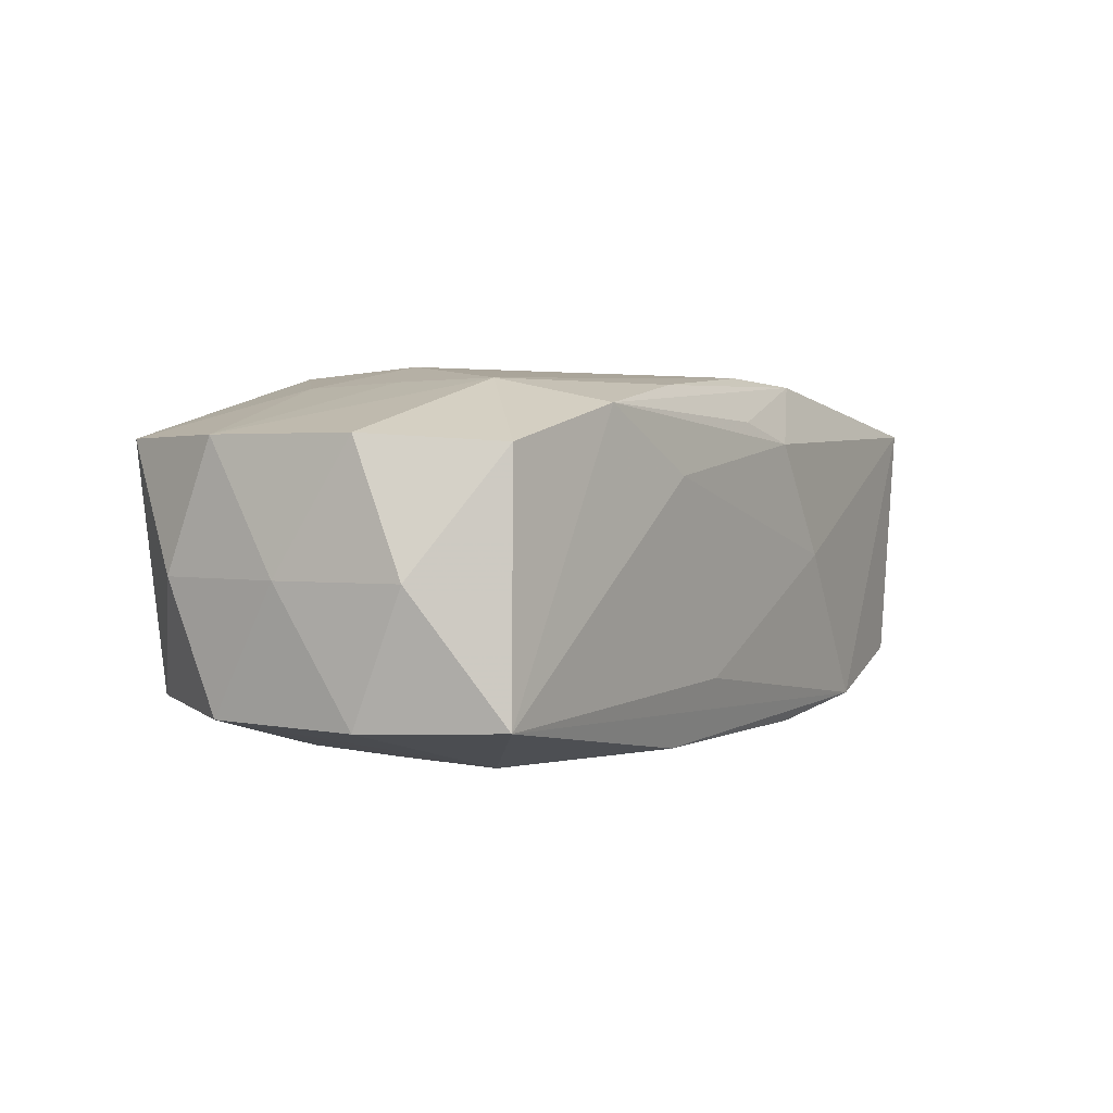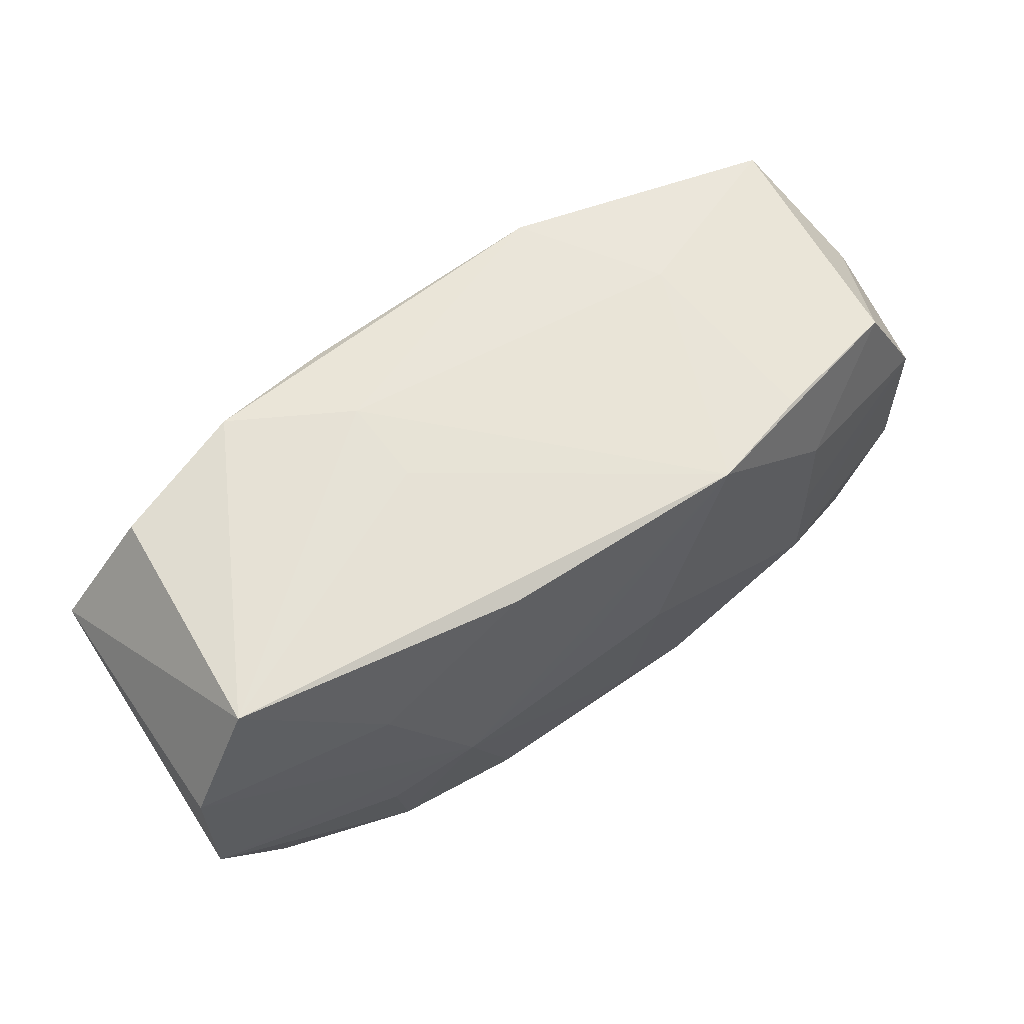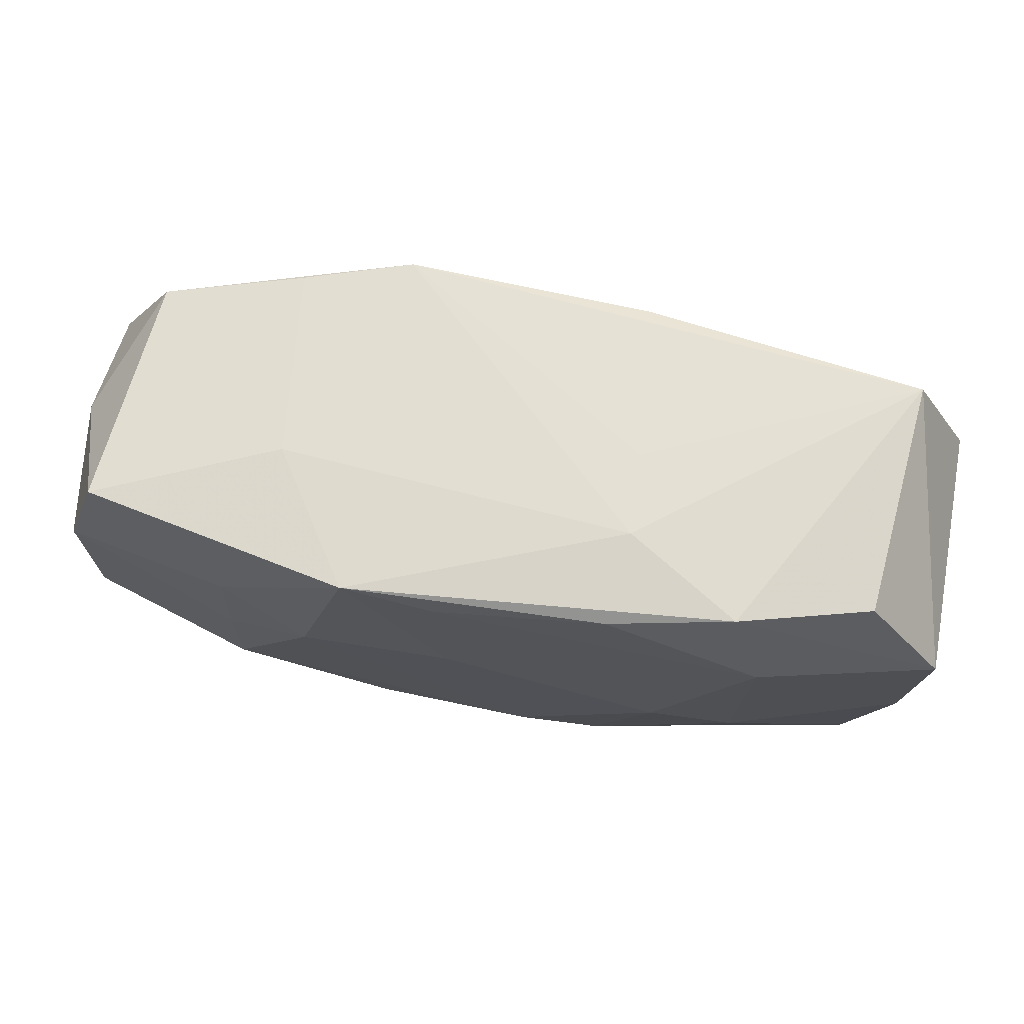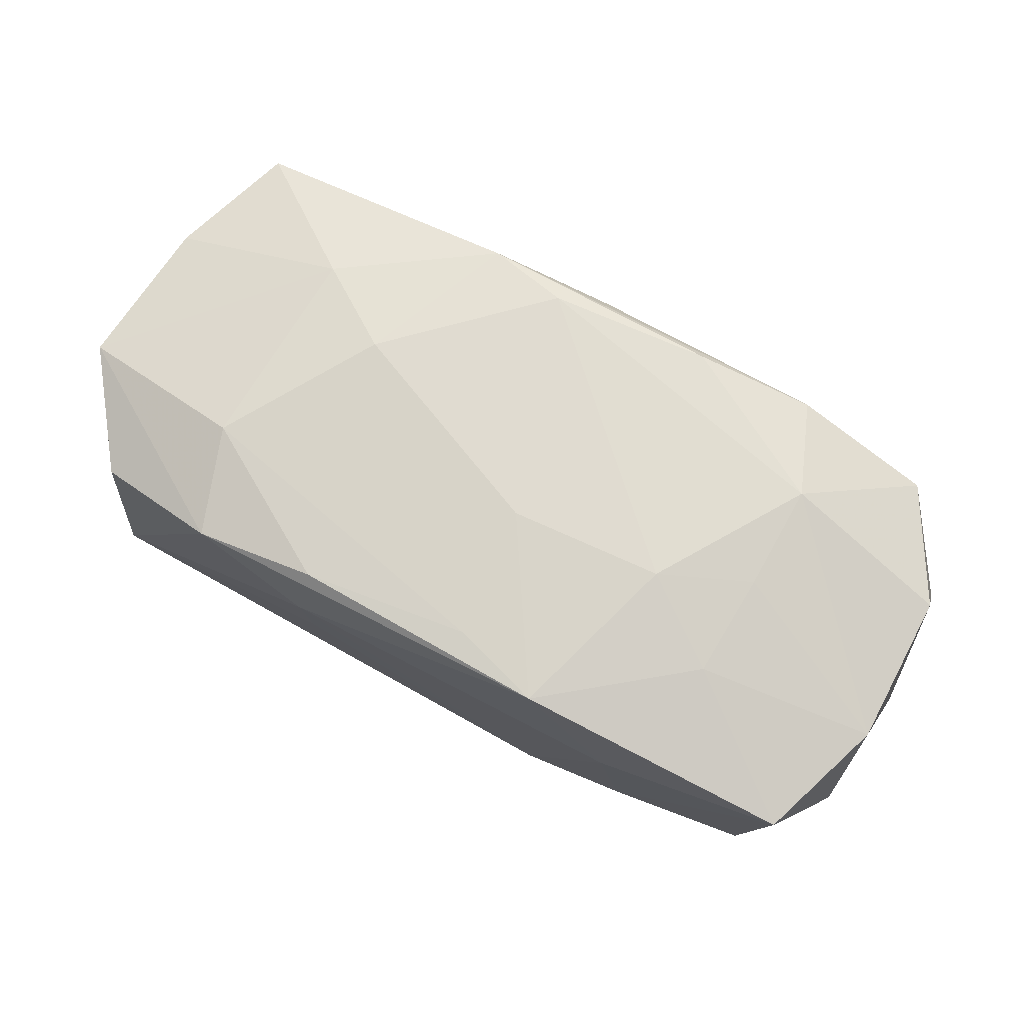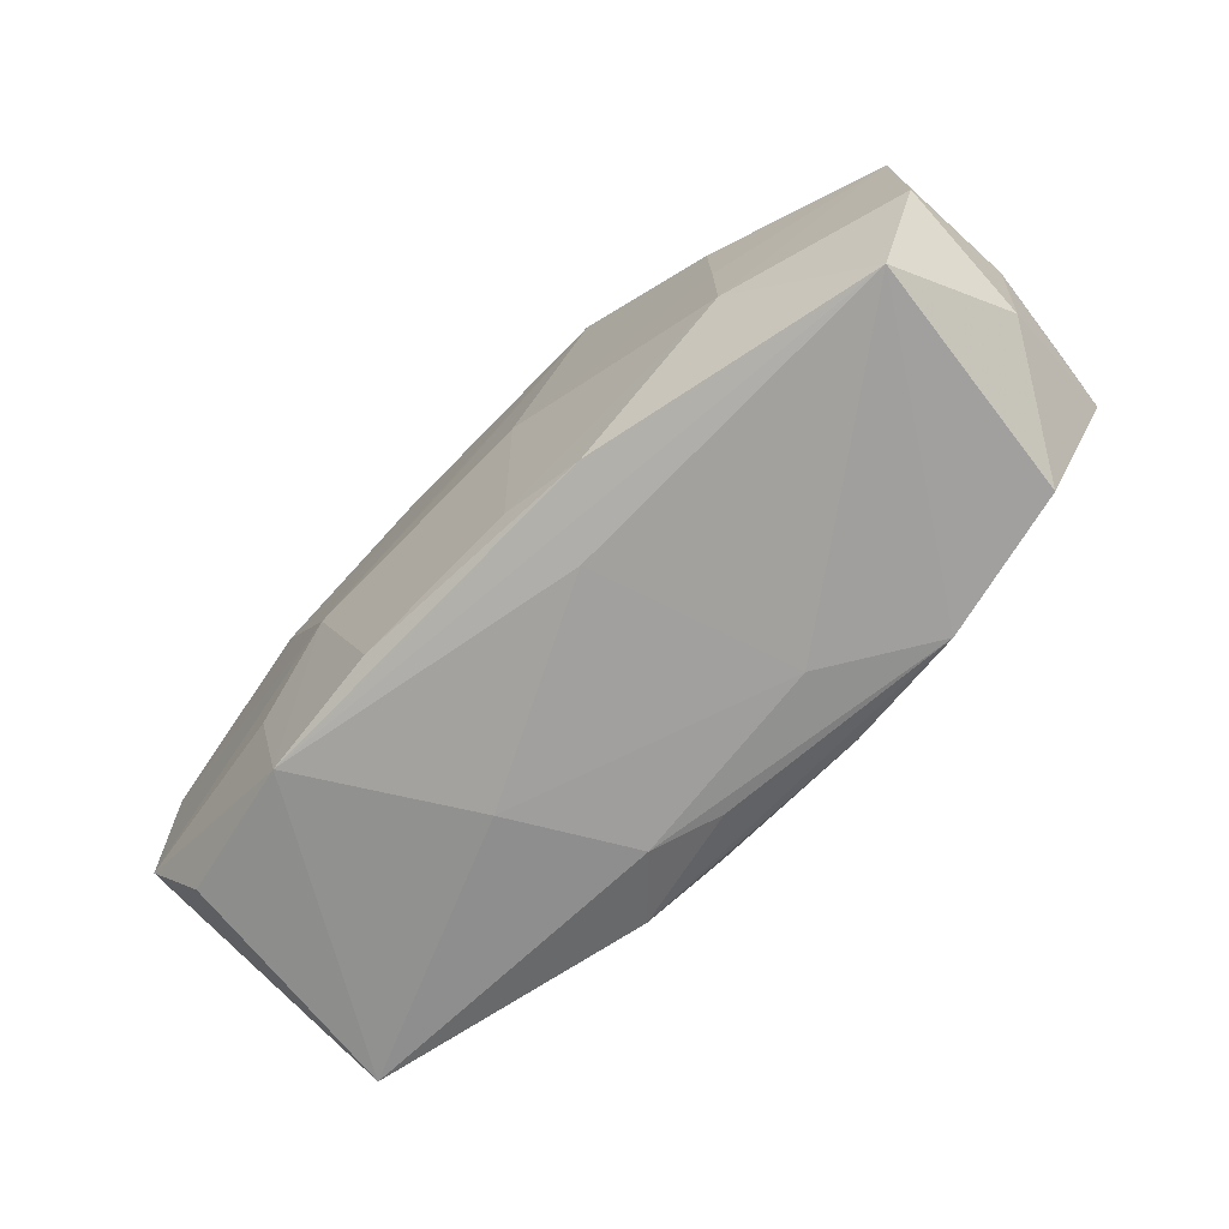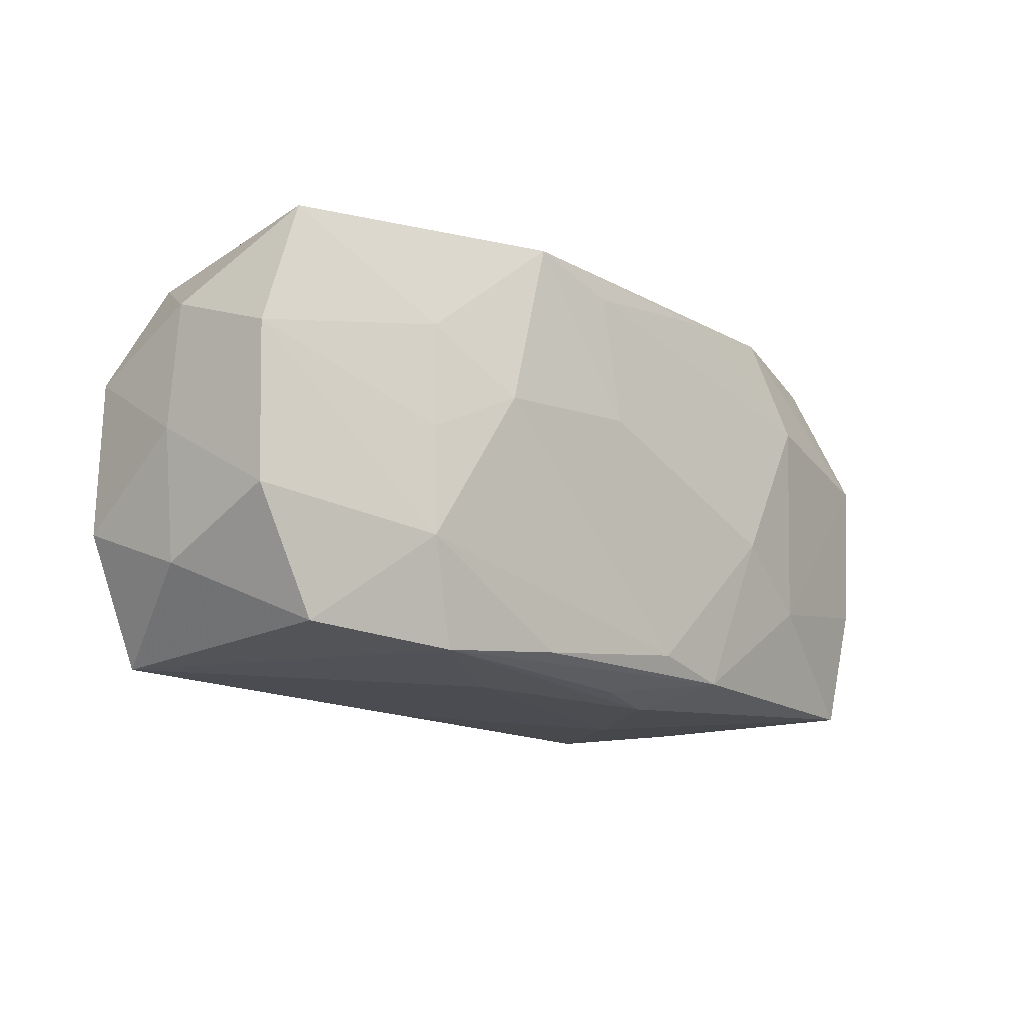
<metadata>
{"format":"obj","ext":"obj","renderer":"f3d","projection":"perspective","resolution":1024,"background":"white","views":[{"elev":3.6,"azim":-57.3,"up":"+Z"},{"elev":61.0,"azim":145.0,"up":"+Y"},{"elev":70.2,"azim":10.2,"up":"+Y"},{"elev":72.2,"azim":-150.8,"up":"+Z"},{"elev":-70.7,"azim":-136.0,"up":"+Y"},{"elev":-15.8,"azim":-45.2,"up":"+Y"}]}
</metadata>
<code>
v -0.003259 0.01254 0.01204
v -0.01606 -0.01401 0.01025
v -0.01904 -0.007725 -0.01145
v -0.01272 0.002823 0.01264
v -0.01656 0.01315 -0.009966
v -0.002404 0.003673 0.01264
v -0.0272 -0.01432 -0.007837
v 0.0123 -0.002416 0.01237
v -0.03053 -0.00591 -0.008115
v 0.01787 -0.006659 -0.01135
v 0.002881 -0.0119 0.01204
v 0.008428 -0.01308 0.01148
v 0.007494 0.01321 -0.0116
v 0.02997 -0.004364 0.008001
v 0.008684 0.0152 0.005317
v -0.03028 0.004372 -0.008128
v -0.0274 0.0131 0.008089
v -0.009325 0.01434 0.01205
v -0.00282 -0.012 -0.01158
v -0.03019 0.004606 0.008381
v 0.02512 0.01354 0.007207
v -0.03028 -0.009197 0.0003041
v 0.008434 0.01479 -0.0003726
v 0.00467 -0.01487 0.007656
v 0.02647 0.01411 -0.008695
v -0.009274 0.0136 -0.01209
v -0.00401 -0.0002298 -0.01284
v -0.008027 -0.01318 0.01142
v 0.01782 0.007258 -0.01169
v 0.01861 0.007808 0.01133
v 0.01208 -0.002757 -0.01271
v -0.01893 -0.0005281 -0.01139
v -0.03032 0.007874 7.269e-05
v 0.0001269 -0.01443 0.009108
v 0.01823 -0.006409 0.01111
v -0.01845 0.006715 0.01119
v 0.01627 0.01482 0.009908
v -0.02547 -0.01327 0.008017
v 0.001666 0.00332 -0.01255
v -0.004368 -0.01459 -0.007114
v -0.031 -0.0006301 0.0001944
v -0.01869 -0.007353 0.01172
v 0.03072 0.006093 0.008122
v 0.03072 -0.004728 -0.008869
v 0.03072 0.00589 -0.009076
v 0.01659 -0.01398 -0.01035
v 0.008186 -0.01334 -0.01142
v -0.02998 -0.005607 0.00852
v 0.007989 0.01401 0.01131
v -0.009007 -0.01483 0.005818
v 0.02725 -0.01295 0.008015
v -0.01512 0.01417 0.003187
v -0.008297 -0.01359 -0.01119
v -0.02599 0.01215 -0.007675
v 0.02589 -0.01259 -0.007979
v 0.00938 -0.01487 2.142e-05
v -0.01868 -0.0002161 0.01153
v -0.01872 0.006437 -0.01127
f 25 43 45
f 45 29 25
f 7 38 22
f 27 26 39
f 32 26 27
f 6 8 30
f 20 17 33
f 33 41 20
f 16 41 33
f 33 54 16
f 17 54 33
f 26 25 13
f 13 25 29
f 24 51 12
f 46 10 44
f 45 43 44
f 2 50 24
f 38 7 2
f 2 7 50
f 2 42 38
f 9 7 22
f 22 41 9
f 9 41 16
f 40 7 46
f 50 7 40
f 46 7 53
f 38 42 48
f 48 42 20
f 22 38 48
f 48 41 22
f 20 41 48
f 4 8 6
f 26 32 58
f 58 32 16
f 58 54 26
f 16 54 58
f 14 44 43
f 51 44 14
f 26 54 5
f 5 54 17
f 52 15 26
f 26 5 52
f 52 5 17
f 23 25 26
f 26 15 23
f 23 15 25
f 8 12 35
f 35 12 51
f 51 14 35
f 35 30 8
f 43 30 35
f 35 14 43
f 55 51 46
f 46 44 55
f 55 44 51
f 31 44 10
f 31 29 45
f 45 44 31
f 31 10 46
f 31 13 29
f 27 39 31
f 31 39 26
f 26 13 31
f 24 12 34
f 34 2 24
f 12 2 34
f 56 40 46
f 56 51 24
f 46 51 56
f 24 50 56
f 50 40 56
f 46 53 47
f 47 31 46
f 3 32 27
f 3 53 7
f 7 9 3
f 16 32 3
f 3 9 16
f 11 4 42
f 11 12 8
f 8 4 11
f 20 42 57
f 42 4 57
f 6 30 1
f 30 49 1
f 18 52 17
f 15 52 18
f 18 1 49
f 18 4 6
f 6 1 18
f 43 25 21
f 19 47 53
f 19 3 27
f 53 3 19
f 27 31 19
f 31 47 19
f 42 2 28
f 28 11 42
f 28 2 12
f 12 11 28
f 20 57 36
f 36 57 4
f 36 17 20
f 36 18 17
f 4 18 36
f 15 18 37
f 37 18 49
f 25 15 37
f 37 21 25
f 37 49 30
f 37 30 43
f 43 21 37

</code>
